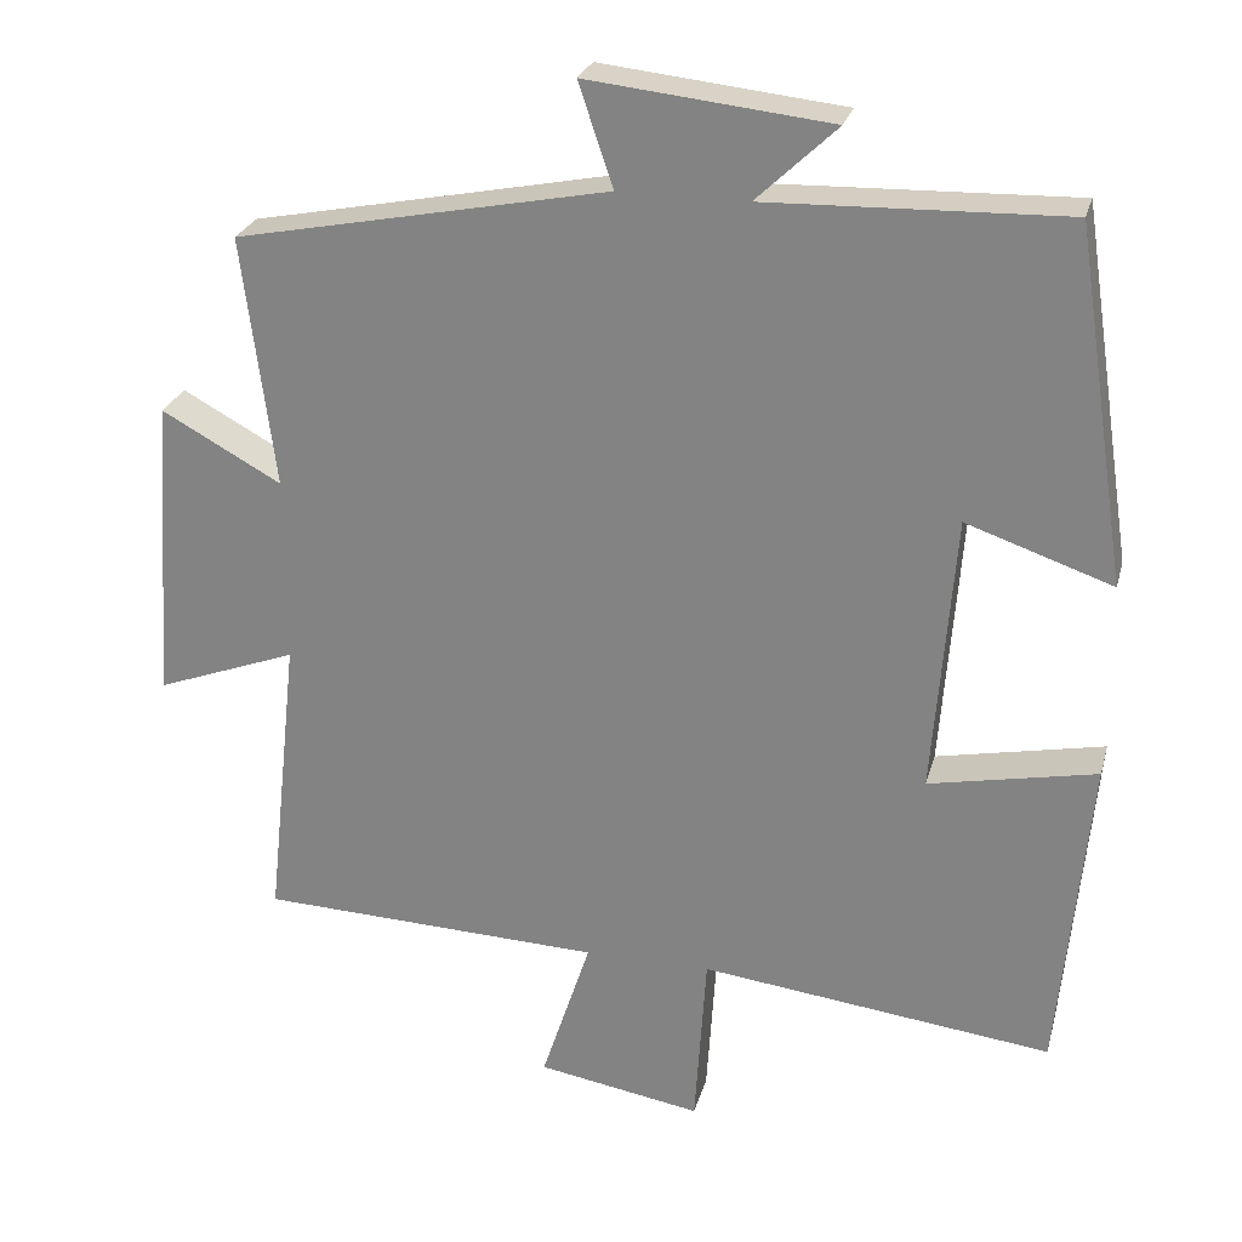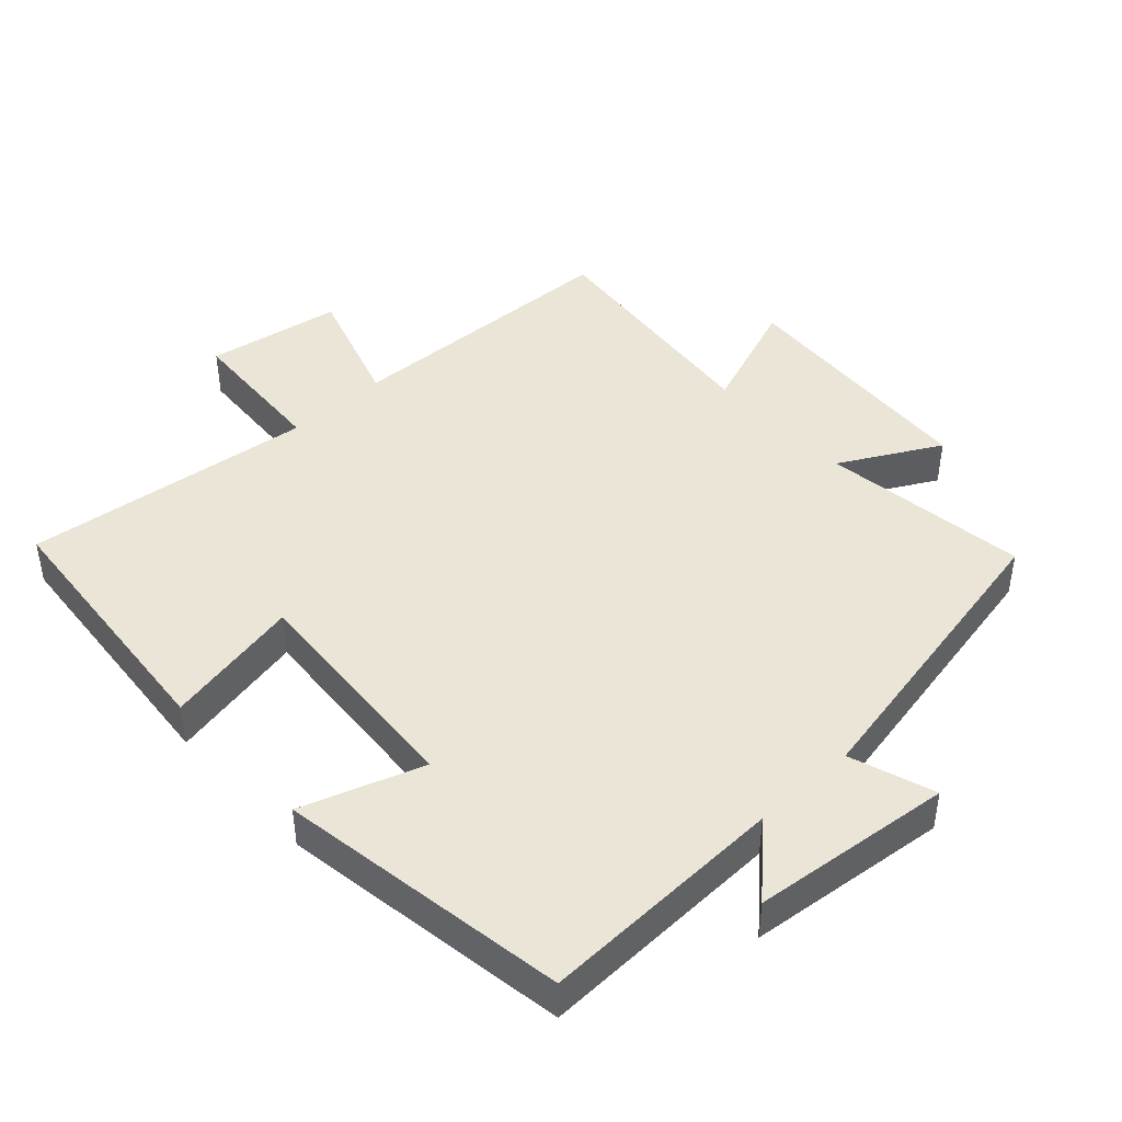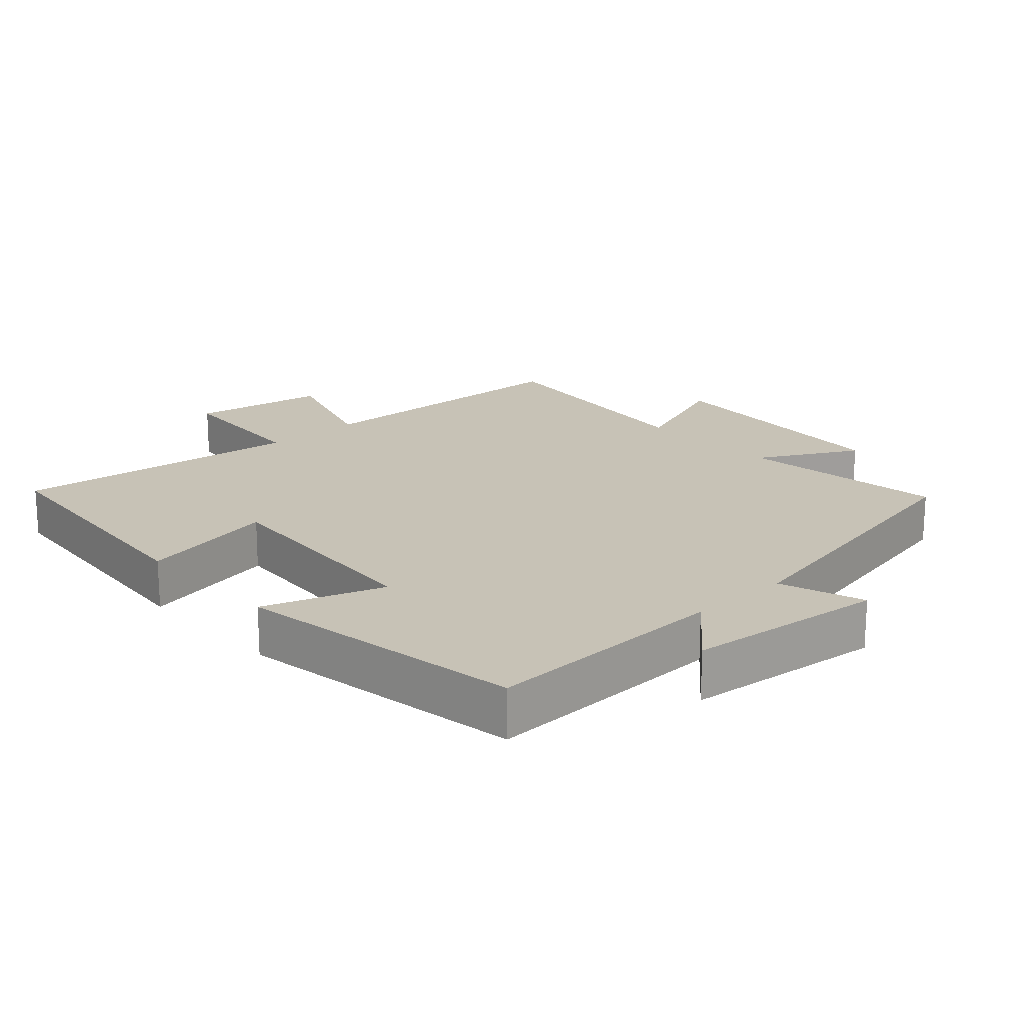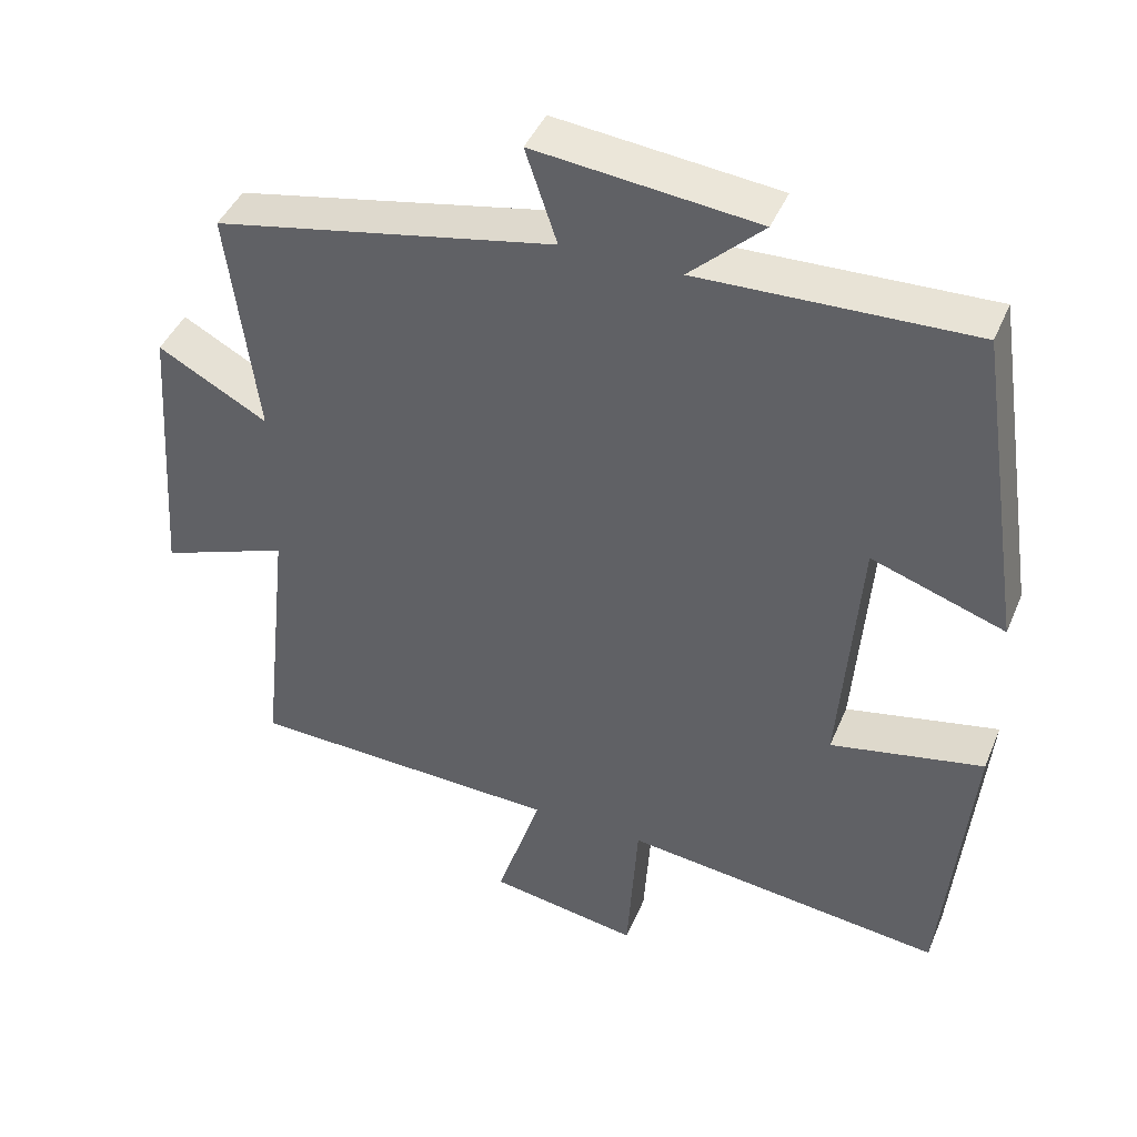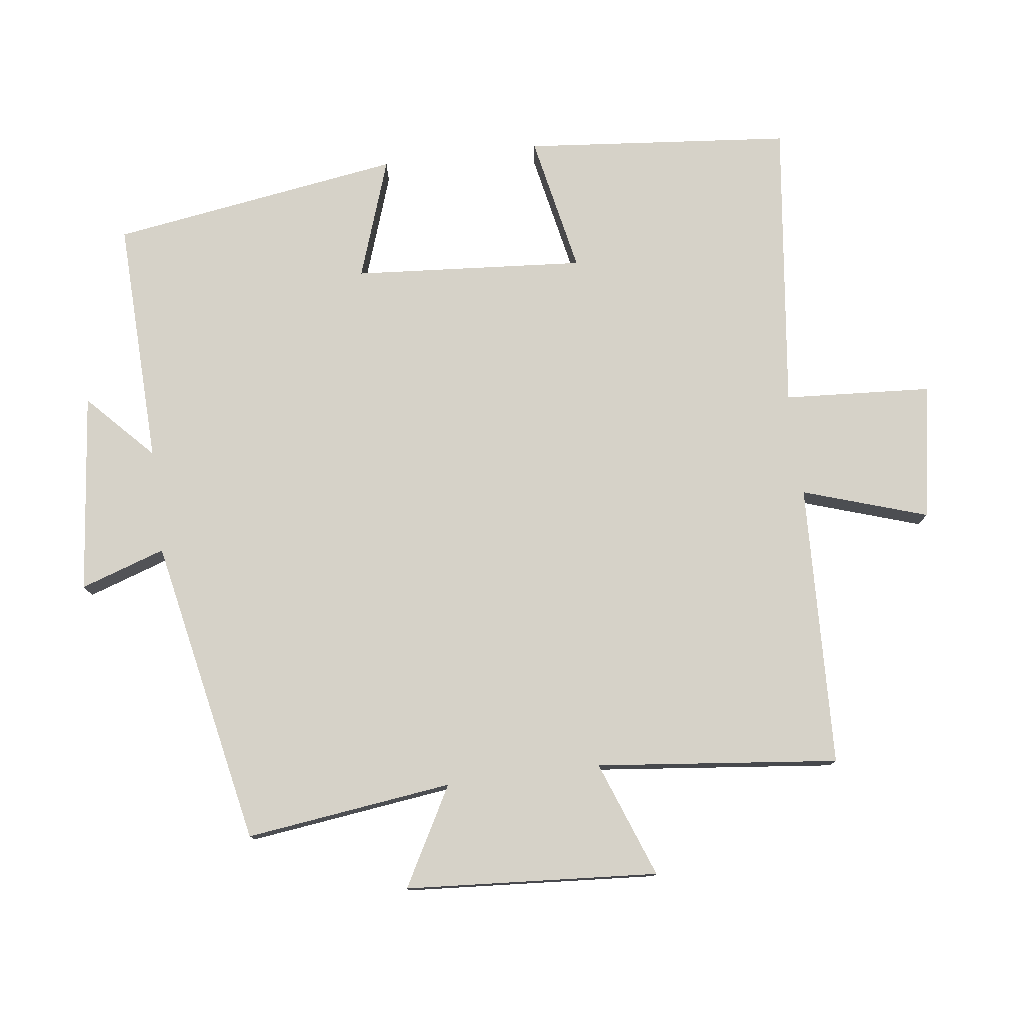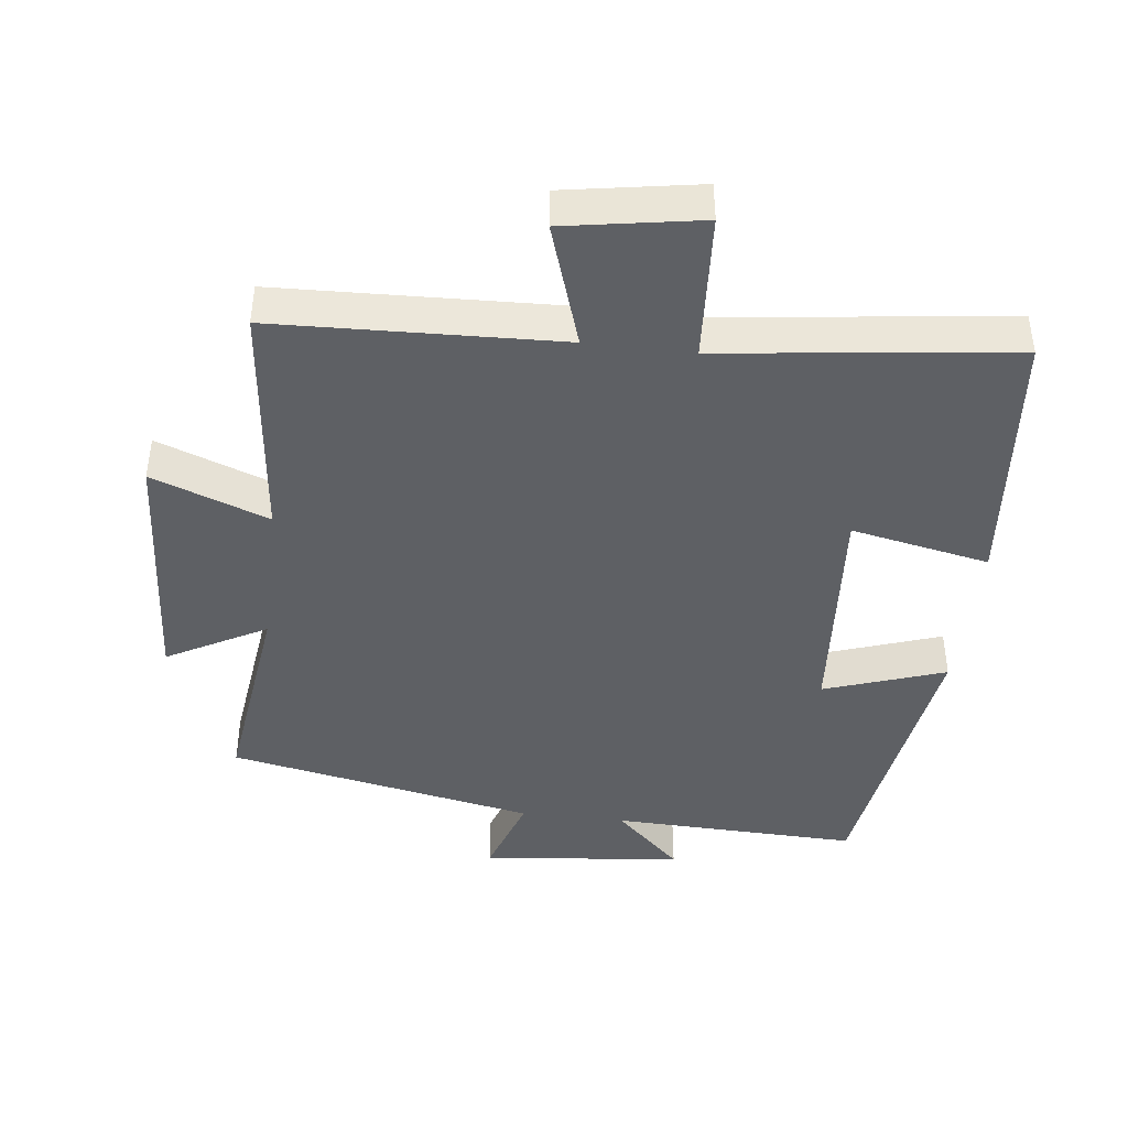
<metadata>
{"format":"obj","ext":"obj","renderer":"f3d","projection":"perspective","resolution":1024,"background":"white","views":[{"elev":25.8,"azim":-165.7,"up":"+Z"},{"elev":44.0,"azim":-42.8,"up":"+Y"},{"elev":19.2,"azim":-42.6,"up":"+Y"},{"elev":43.1,"azim":-158.2,"up":"+Z"},{"elev":77.9,"azim":82.7,"up":"+Y"},{"elev":-42.8,"azim":173.2,"up":"+Y"}]}
</metadata>
<code>
v -0.435 0.07 0.511
v -0.071 0.07 0.5
v -0.169 0.07 0.593
v 0.127 0.07 0.625
v 0.085 0.07 0.5
v 0.539 0.07 0.41
v 0.5 0.07 0.104
v 0.646 0.07 0.184
v 0.672 0.07 -0.19
v 0.5 0.07 -0.126
v 0.539 0.07 -0.484
v 0.12 0.07 -0.5
v 0.18 0.07 -0.684
v -0.02 0.07 -0.718
v -0.034 0.07 -0.5
v -0.463 0.07 -0.552
v -0.5 0.07 -0.158
v -0.296 0.07 -0.199
v -0.322 0.07 0.143
v -0.5 0.07 0.082
v -0.435 0 0.511
v -0.071 0 0.5
v -0.169 0 0.593
v 0.127 0 0.625
v 0.085 0 0.5
v 0.539 0 0.41
v 0.5 0 0.104
v 0.646 0 0.184
v 0.672 0 -0.19
v 0.5 0 -0.126
v 0.539 0 -0.484
v 0.12 0 -0.5
v 0.18 0 -0.684
v -0.02 0 -0.718
v -0.034 0 -0.5
v -0.463 0 -0.552
v -0.5 0 -0.158
v -0.296 0 -0.199
v -0.322 0 0.143
v -0.5 0 0.082
f 19 20 1 2
f 18 19 2
f 15 16 17 18
f 15 18 2
f 12 13 14 15
f 10 11 12 15
f 10 15 2
f 7 8 9 10
f 7 10 2
f 5 6 7 2
f 2 3 4 5
f 22 21 40 39
f 22 39 38
f 38 37 36 35
f 22 38 35
f 35 34 33 32
f 35 32 31 30
f 22 35 30
f 30 29 28 27
f 22 30 27
f 22 27 26 25
f 25 24 23 22
f 1 21 22 2
f 2 22 23 3
f 3 23 24 4
f 4 24 25 5
f 5 25 26 6
f 6 26 27 7
f 7 27 28 8
f 8 28 29 9
f 9 29 30 10
f 10 30 31 11
f 11 31 32 12
f 12 32 33 13
f 13 33 34 14
f 14 34 35 15
f 15 35 36 16
f 16 36 37 17
f 17 37 38 18
f 18 38 39 19
f 19 39 40 20
f 20 40 21 1

</code>
